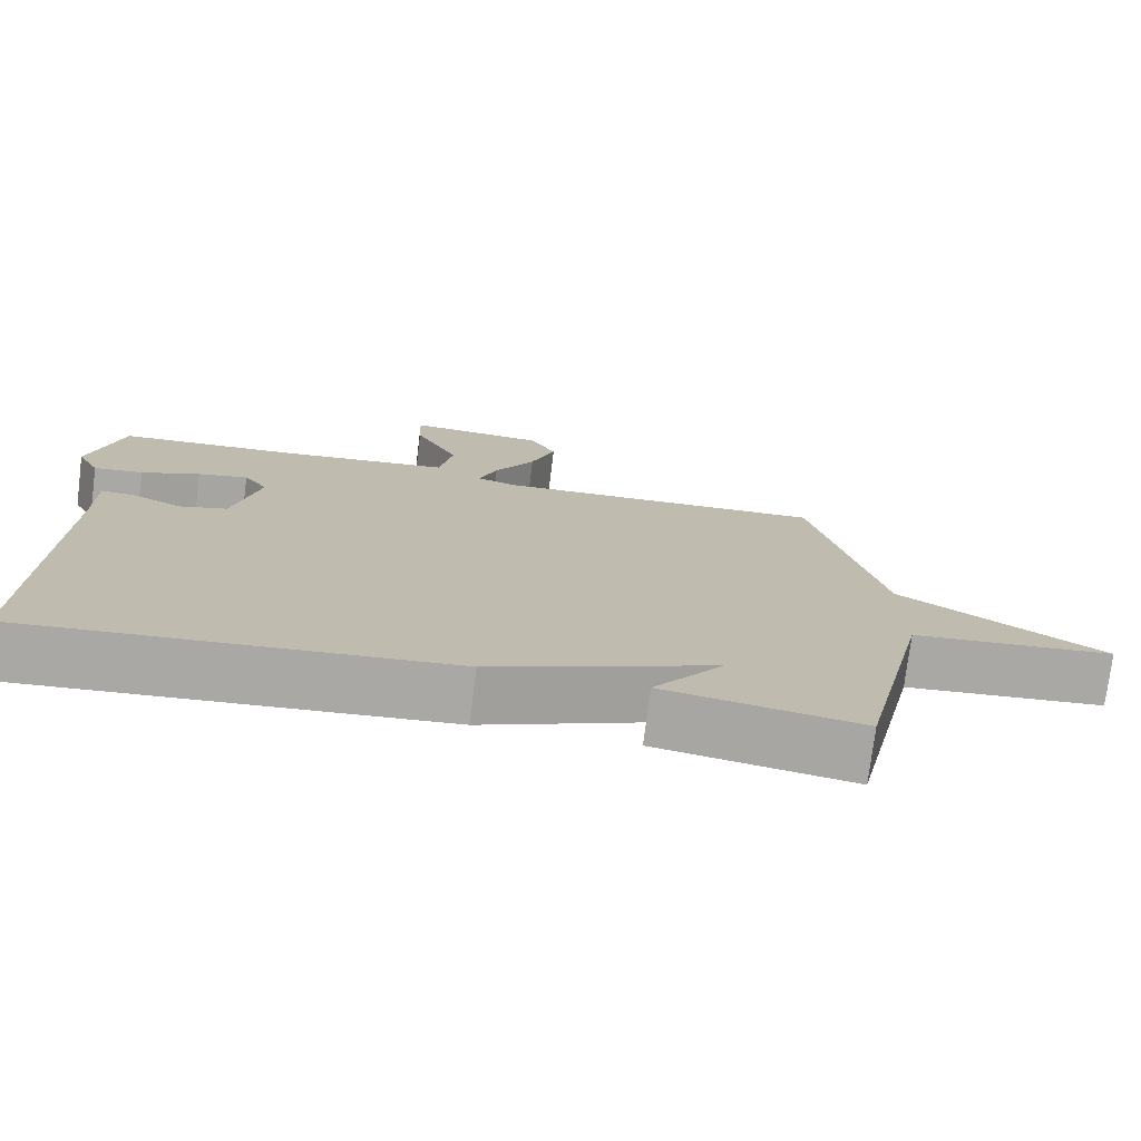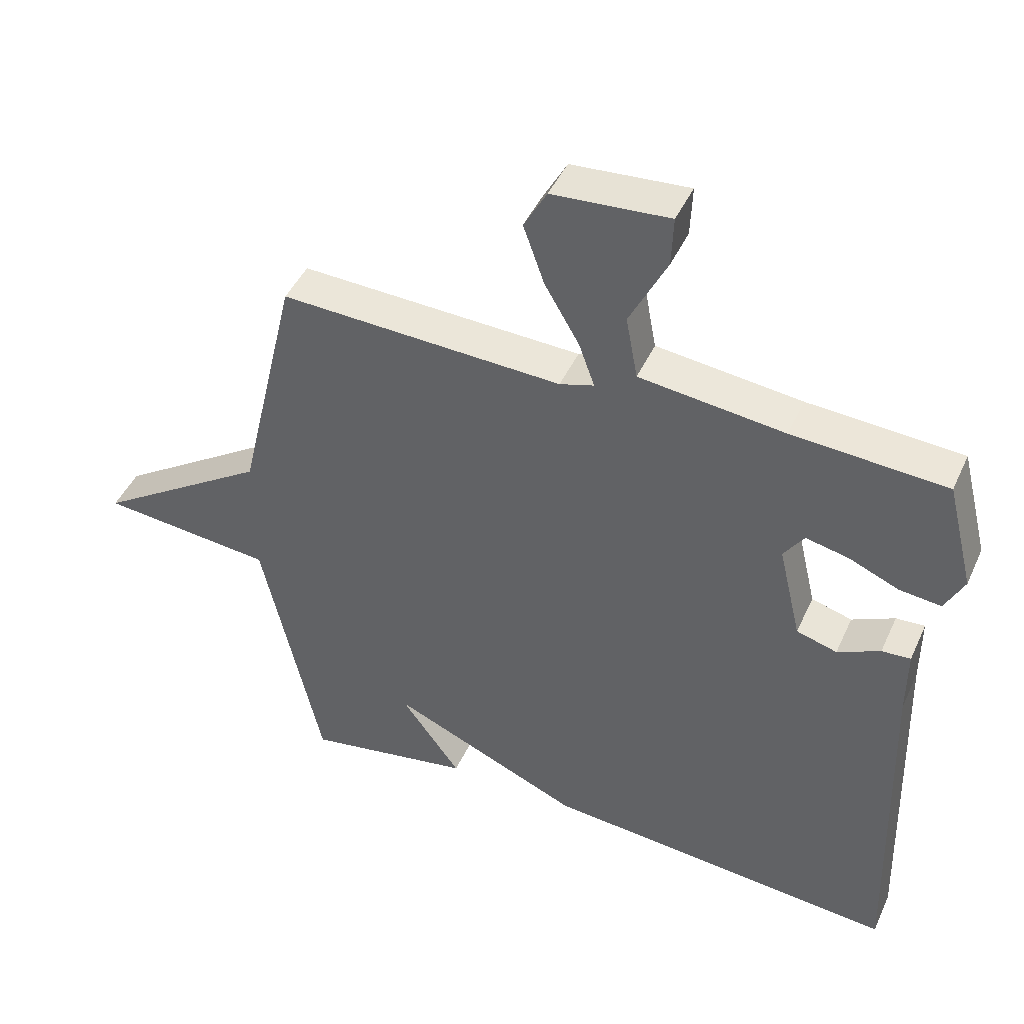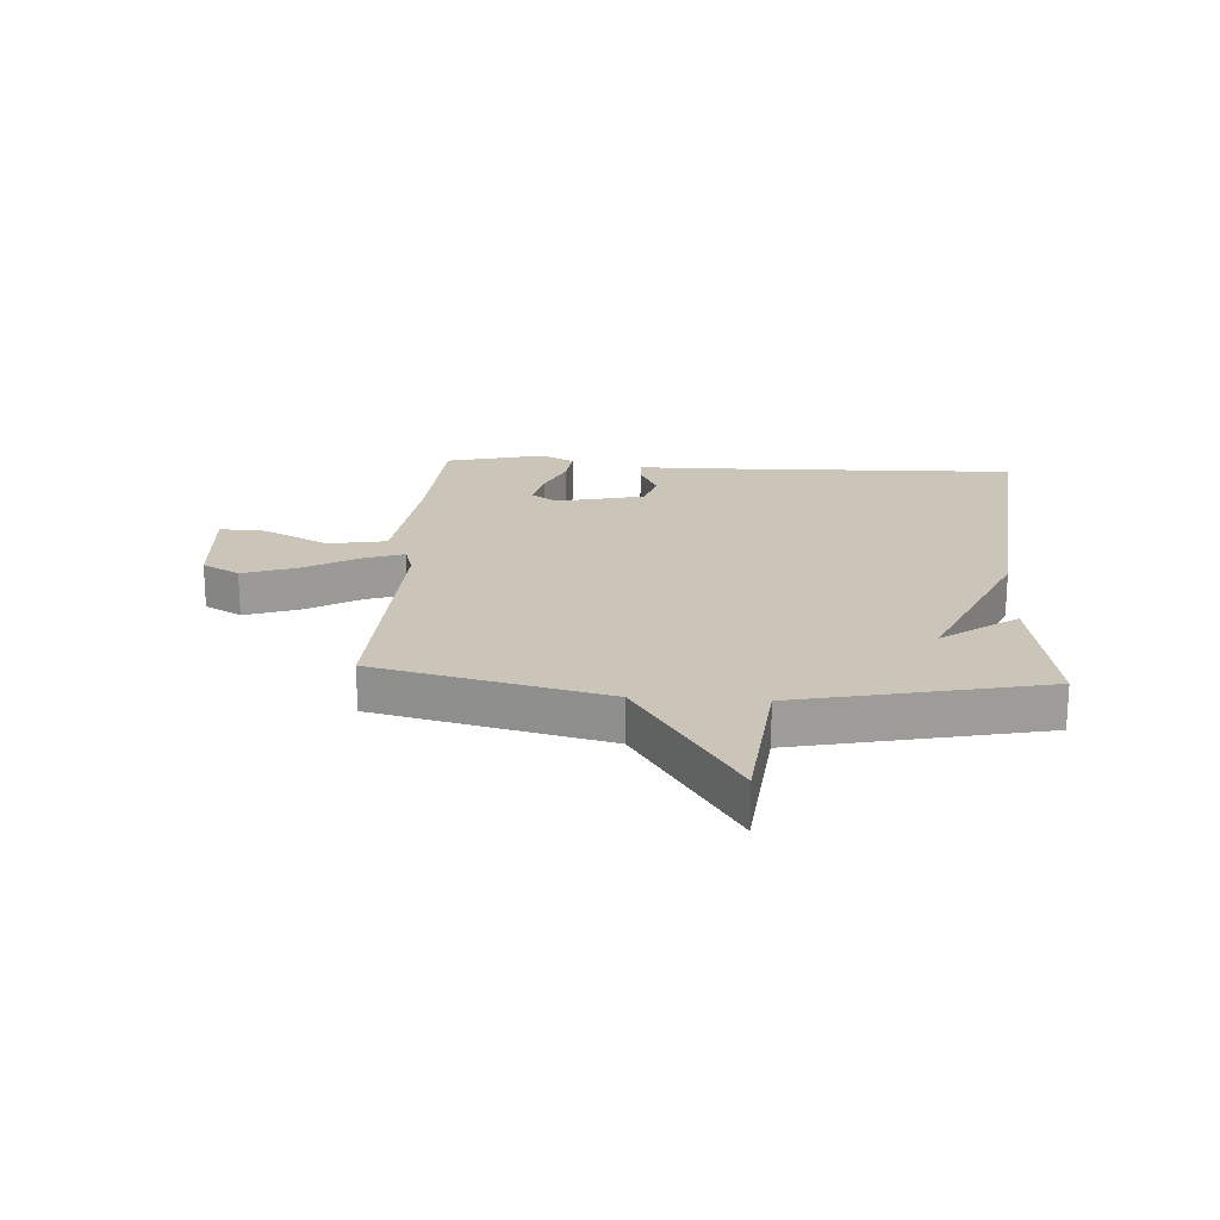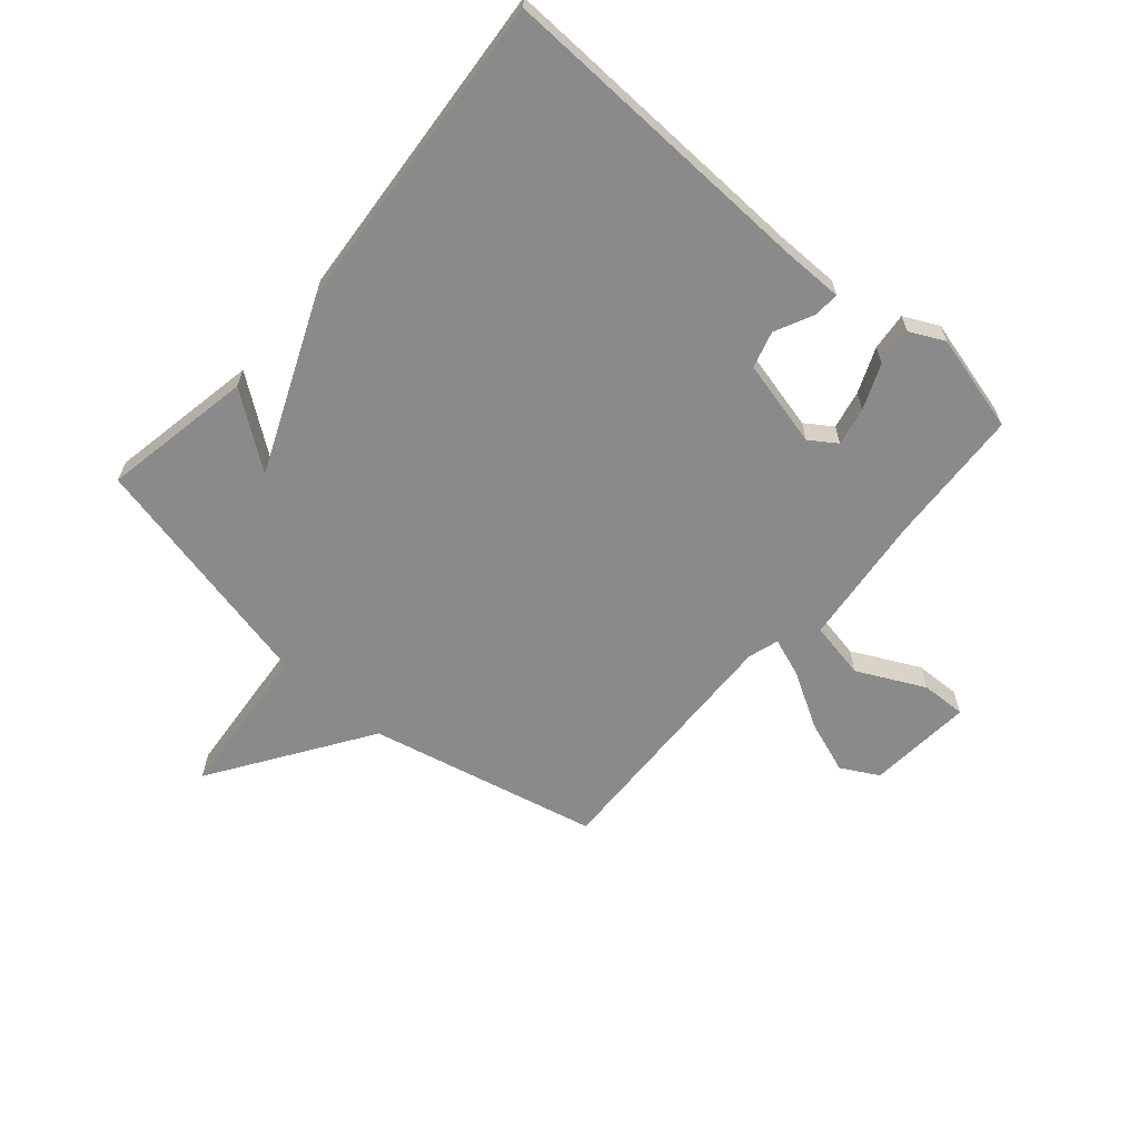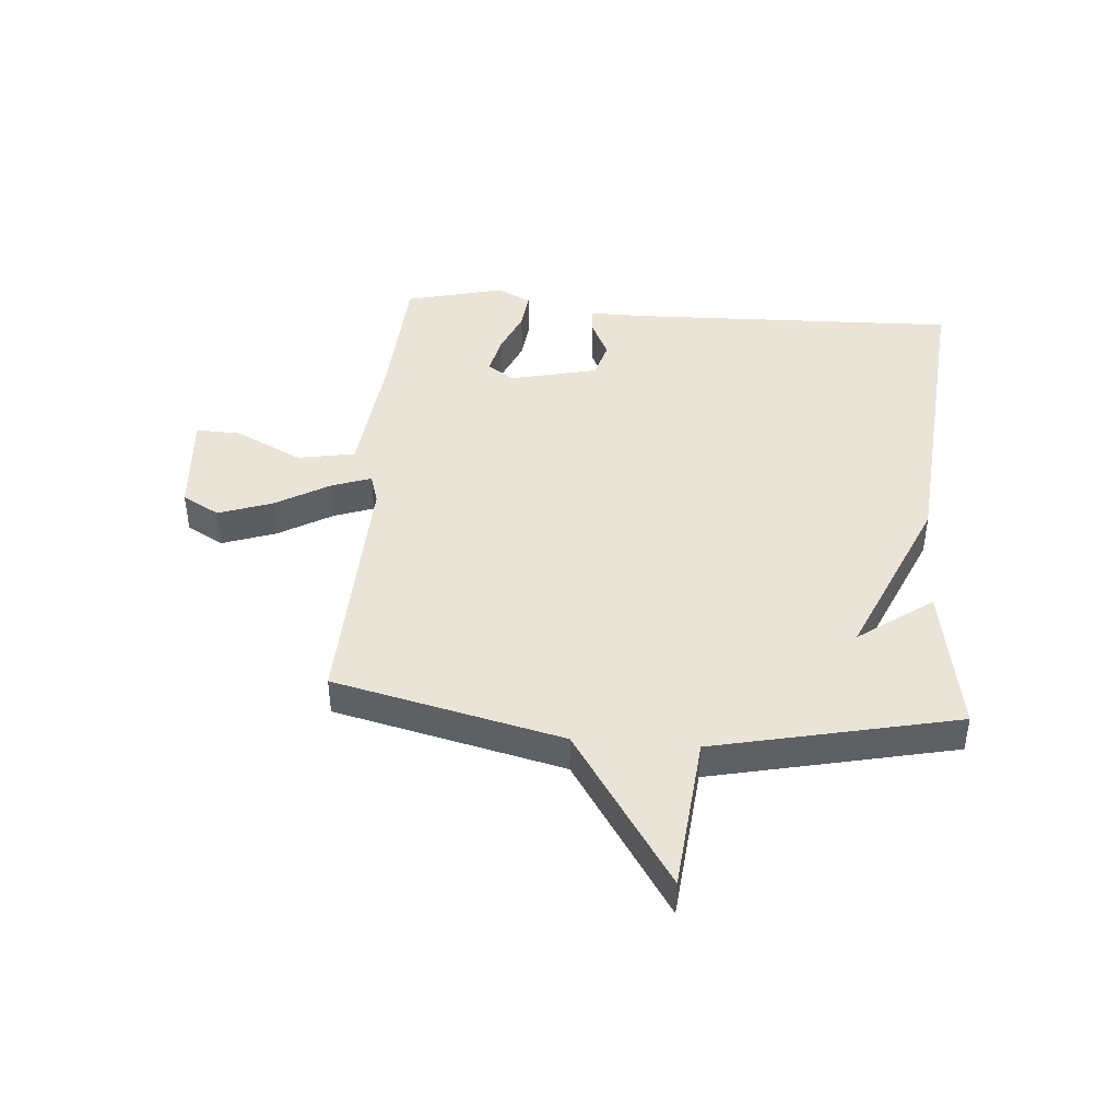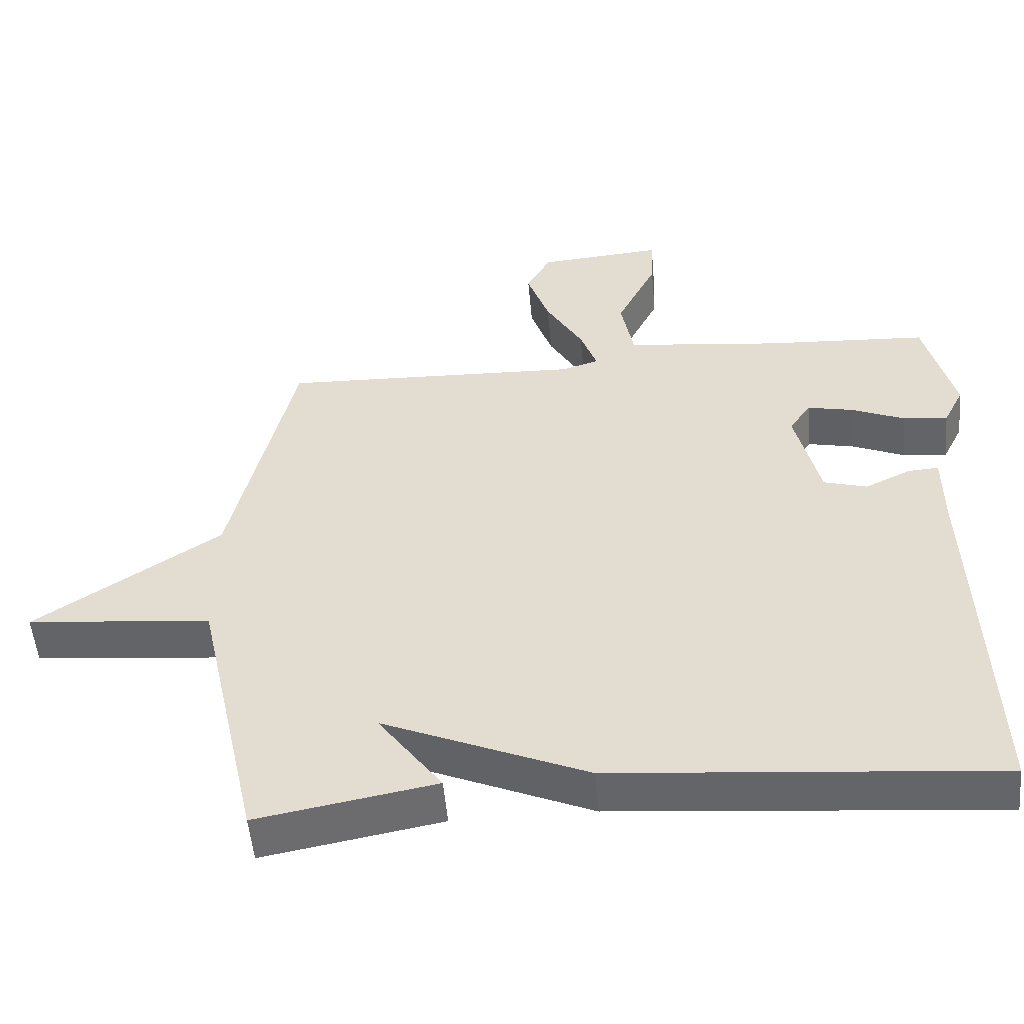
<metadata>
{"format":"obj","ext":"obj","renderer":"f3d","projection":"perspective","resolution":1024,"background":"white","views":[{"elev":-75.3,"azim":-7.1,"up":"+Z"},{"elev":45.0,"azim":-156.5,"up":"+Z"},{"elev":20.4,"azim":93.9,"up":"+Y"},{"elev":-63.6,"azim":-131.1,"up":"+Y"},{"elev":43.4,"azim":94.6,"up":"+Y"},{"elev":-52.4,"azim":-174.9,"up":"+Z"}]}
</metadata>
<code>
v 0.5 0.07 -0.5
v 0.245 0.07 -0.454
v 0.336 0.07 -0.329
v 0.045 0.07 -0.454
v -0.5 0.07 -0.5
v -0.483 0.07 0.046
v -0.483 0.07 0.152
v -0.439 0.07 0.149
v -0.374 0.07 0.118
v -0.312 0.07 0.136
v -0.277 0.07 0.284
v -0.308 0.07 0.329
v -0.373 0.07 0.315
v -0.449 0.07 0.283
v -0.513 0.07 0.276
v -0.542 0.07 0.334
v -0.5 0.07 0.5
v -0.266 0.07 0.514
v -0.045 0.07 0.539
v -0.027 0.07 0.636
v -0.084 0.07 0.75
v -0.087 0.07 0.826
v 0.091 0.07 0.812
v 0.126 0.07 0.749
v 0.094 0.07 0.658
v 0.041 0.07 0.567
v 0.017 0.07 0.5
v 0.069 0.07 0.484
v 0.5 0.07 0.5
v 0.591 0.07 0.112
v 0.856 0.07 -0.063
v 0.591 0.07 -0.088
v 0.5 0 -0.5
v 0.245 0 -0.454
v 0.336 0 -0.329
v 0.045 0 -0.454
v -0.5 0 -0.5
v -0.483 0 0.046
v -0.483 0 0.152
v -0.439 0 0.149
v -0.374 0 0.118
v -0.312 0 0.136
v -0.277 0 0.284
v -0.308 0 0.329
v -0.373 0 0.315
v -0.449 0 0.283
v -0.513 0 0.276
v -0.542 0 0.334
v -0.5 0 0.5
v -0.266 0 0.514
v -0.045 0 0.539
v -0.027 0 0.636
v -0.084 0 0.75
v -0.087 0 0.826
v 0.091 0 0.812
v 0.126 0 0.749
v 0.094 0 0.658
v 0.041 0 0.567
v 0.017 0 0.5
v 0.069 0 0.484
v 0.5 0 0.5
v 0.591 0 0.112
v 0.856 0 -0.063
v 0.591 0 -0.088
f 30 31 32
f 30 32 1
f 29 30 1
f 28 29 1
f 27 28 1
f 24 25 26
f 23 24 26
f 22 23 26
f 21 22 26
f 20 21 26
f 19 20 26 27
f 18 19 27 1
f 16 17 18
f 15 16 18
f 14 15 18
f 13 14 18
f 12 13 18
f 11 12 18
f 6 7 8 9
f 6 9 10
f 5 6 10
f 4 5 10
f 3 4 10
f 1 2 3
f 18 1 3
f 11 18 3
f 3 10 11
f 64 63 62
f 33 64 62
f 33 62 61
f 33 61 60
f 33 60 59
f 58 57 56
f 58 56 55
f 58 55 54
f 58 54 53
f 58 53 52
f 59 58 52 51
f 33 59 51 50
f 50 49 48
f 50 48 47
f 50 47 46
f 50 46 45
f 50 45 44
f 50 44 43
f 41 40 39 38
f 42 41 38
f 42 38 37
f 42 37 36
f 42 36 35
f 35 34 33
f 35 33 50
f 35 50 43
f 43 42 35
f 1 33 34 2
f 2 34 35 3
f 3 35 36 4
f 4 36 37 5
f 5 37 38 6
f 6 38 39 7
f 7 39 40 8
f 8 40 41 9
f 9 41 42 10
f 10 42 43 11
f 11 43 44 12
f 12 44 45 13
f 13 45 46 14
f 14 46 47 15
f 15 47 48 16
f 16 48 49 17
f 17 49 50 18
f 18 50 51 19
f 19 51 52 20
f 20 52 53 21
f 21 53 54 22
f 22 54 55 23
f 23 55 56 24
f 24 56 57 25
f 25 57 58 26
f 26 58 59 27
f 27 59 60 28
f 28 60 61 29
f 29 61 62 30
f 30 62 63 31
f 31 63 64 32
f 32 64 33 1

</code>
